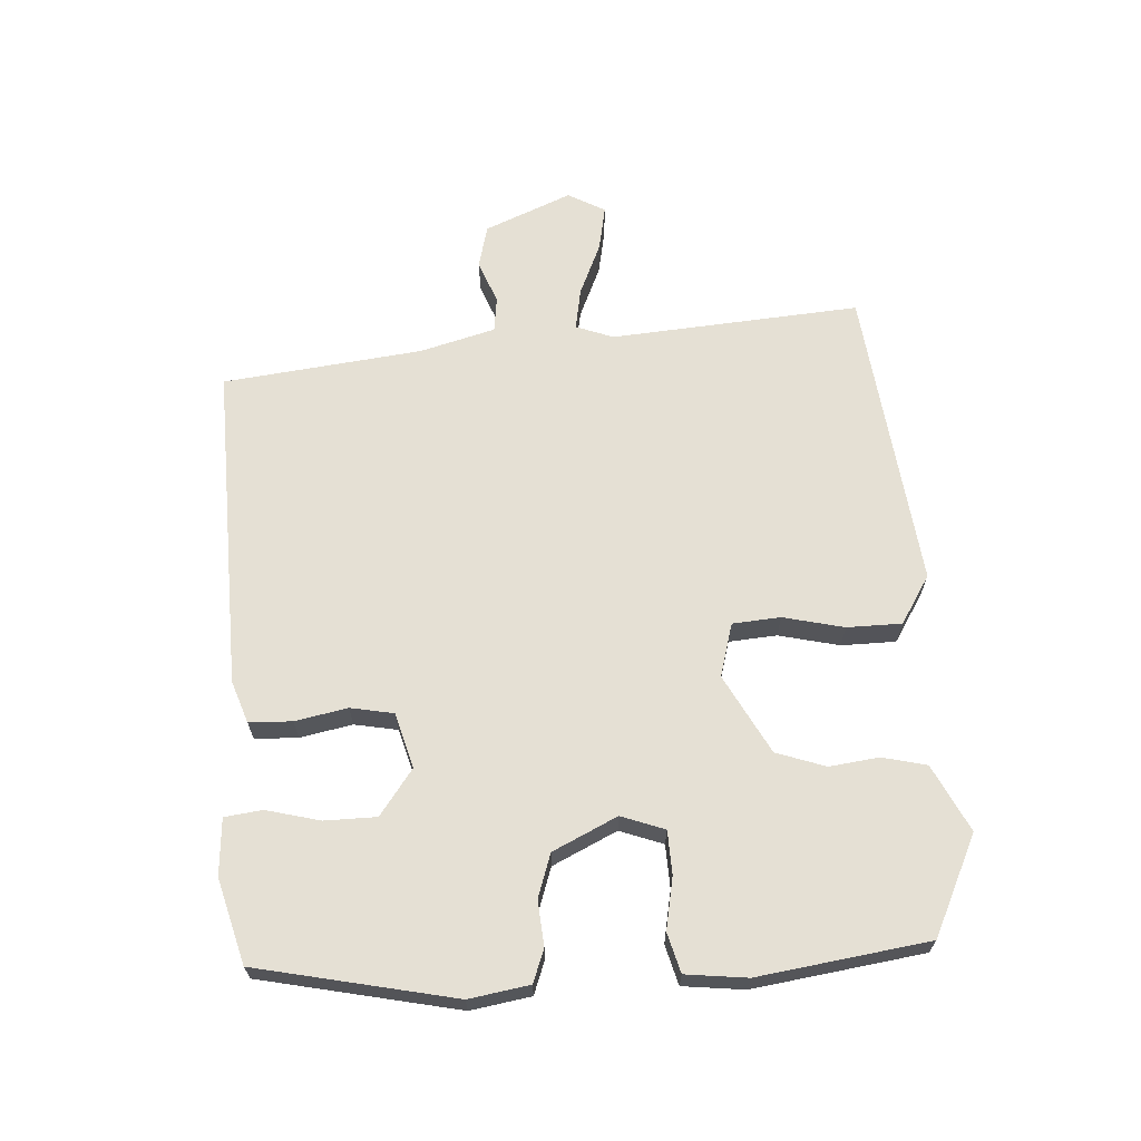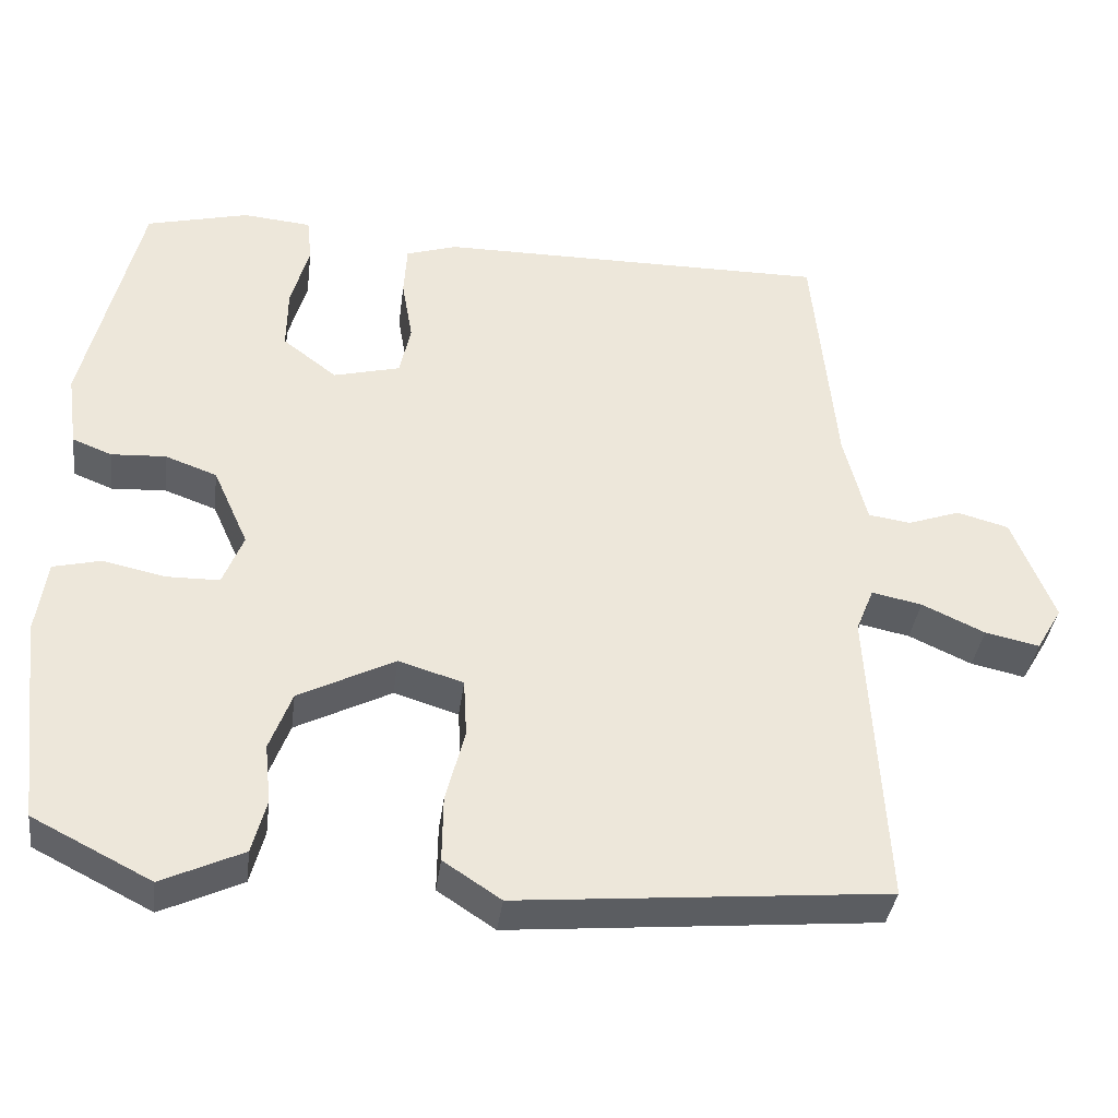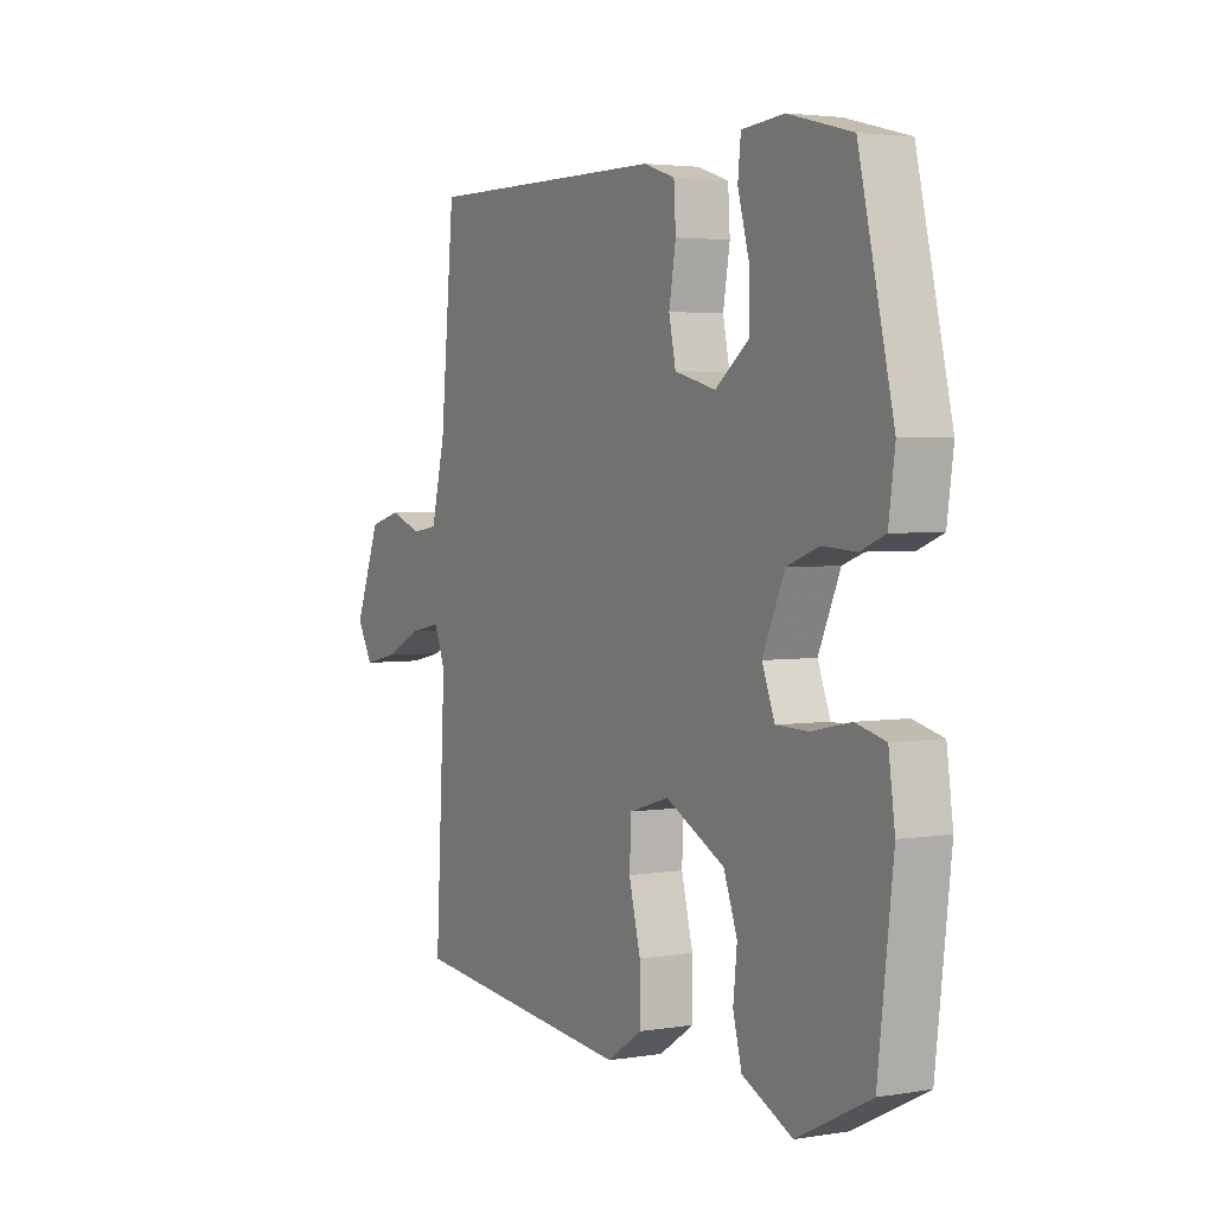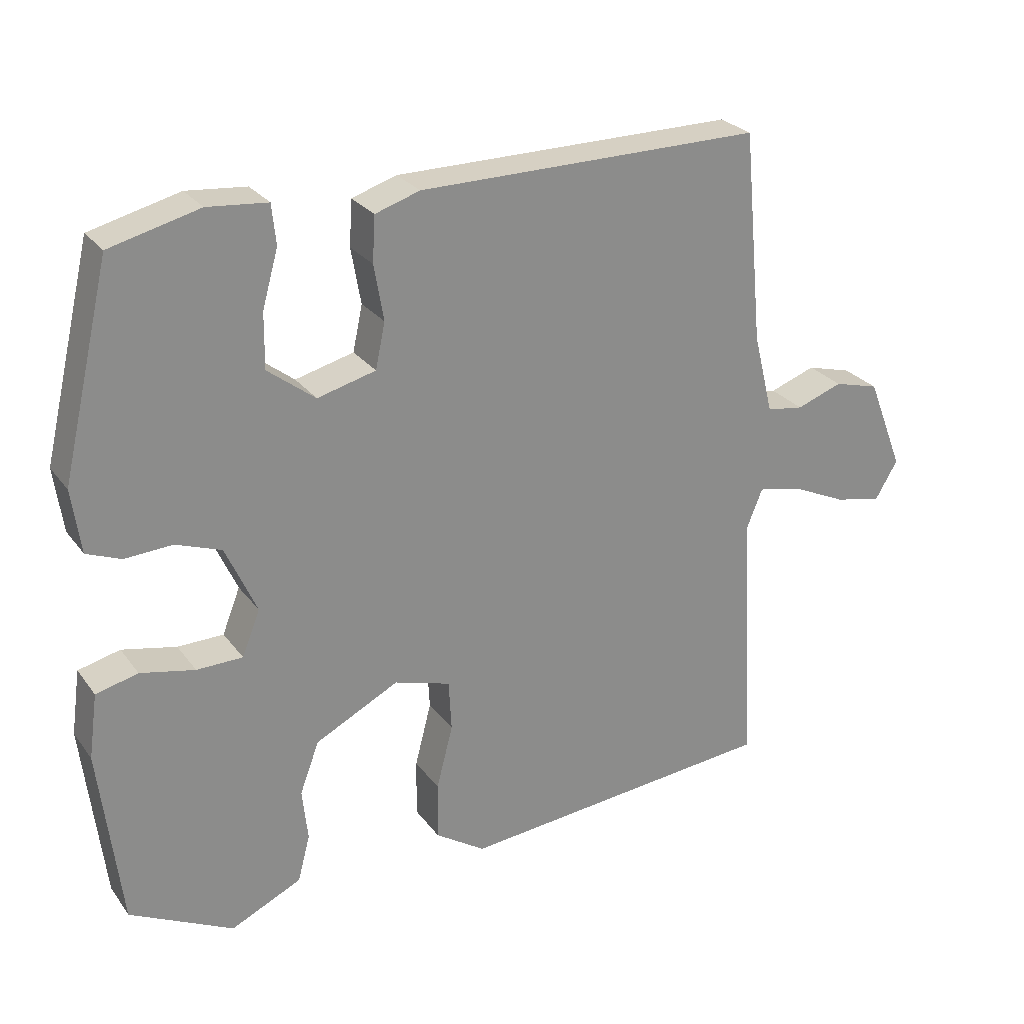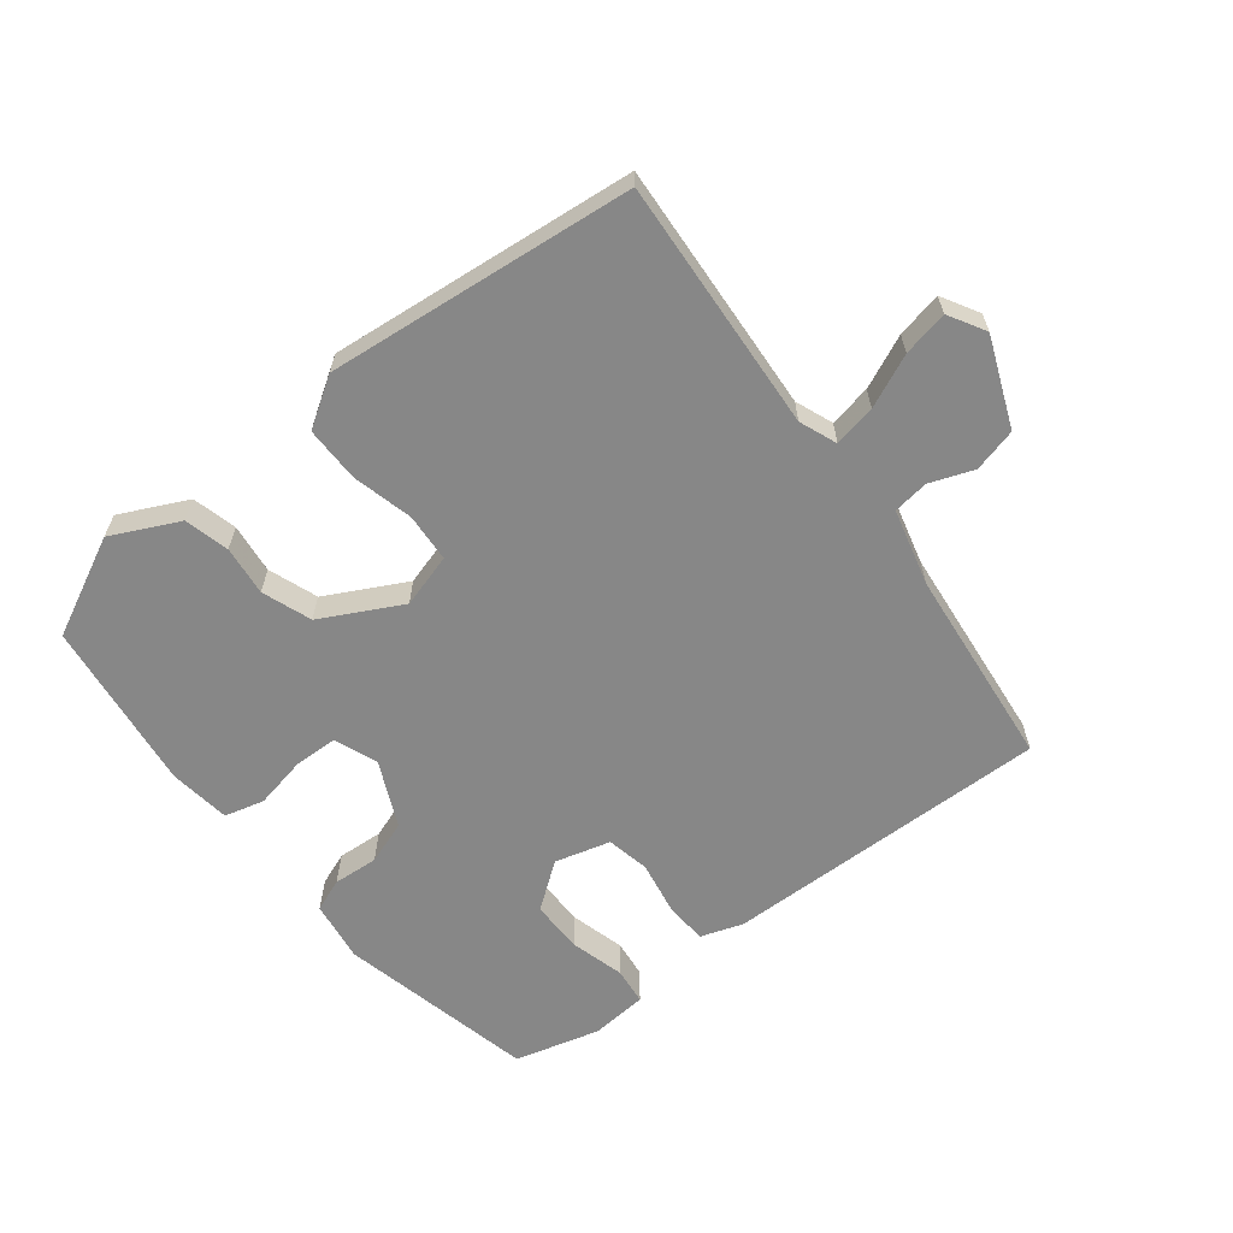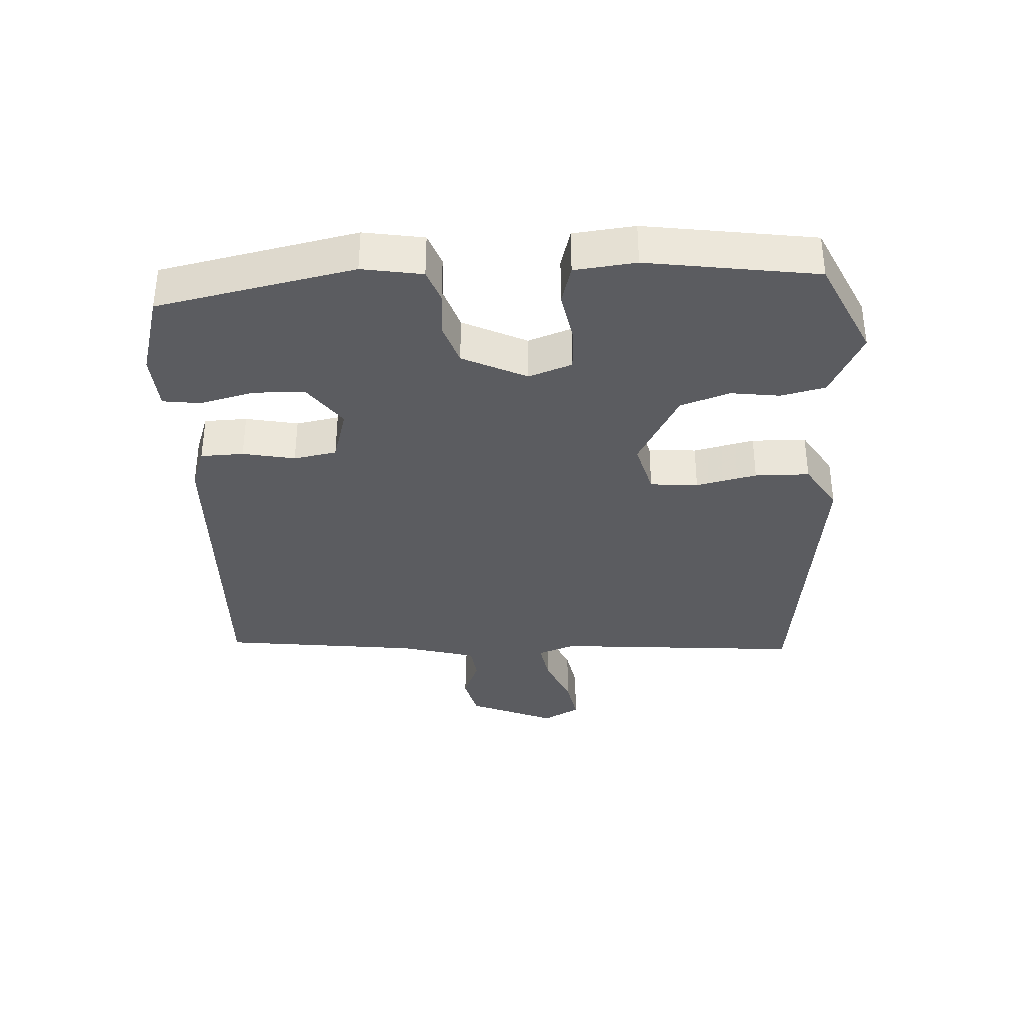
<metadata>
{"format":"obj","ext":"obj","renderer":"f3d","projection":"perspective","resolution":1024,"background":"white","views":[{"elev":65.8,"azim":85.2,"up":"+Y"},{"elev":-37.4,"azim":172.7,"up":"+Z"},{"elev":3.3,"azim":61.1,"up":"+Z"},{"elev":26.4,"azim":151.7,"up":"+Z"},{"elev":-62.5,"azim":-142.6,"up":"+Y"},{"elev":-35.2,"azim":91.5,"up":"+Y"}]}
</metadata>
<code>
v -0.527 0.07 -0.49
v -0.506 0.07 -0.105
v -0.529 0.07 -0.048
v -0.593 0.07 -0.061
v -0.673 0.07 -0.098
v -0.742 0.07 -0.113
v -0.775 0.07 -0.057
v -0.722 0.07 0.078
v -0.656 0.07 0.096
v -0.589 0.07 0.072
v -0.535 0.07 0.08
v -0.506 0.07 0.197
v -0.477 0.07 0.504
v 0.023 0.07 0.501
v 0.088 0.07 0.48
v 0.092 0.07 0.414
v 0.078 0.07 0.333
v 0.092 0.07 0.267
v 0.177 0.07 0.245
v 0.246 0.07 0.298
v 0.245 0.07 0.378
v 0.222 0.07 0.46
v 0.228 0.07 0.518
v 0.315 0.07 0.526
v 0.445 0.07 0.493
v 0.516 0.07 0.192
v 0.503 0.07 0.099
v 0.453 0.07 0.079
v 0.384 0.07 0.083
v 0.318 0.07 0.059
v 0.273 0.07 -0.041
v 0.299 0.07 -0.107
v 0.366 0.07 -0.108
v 0.445 0.07 -0.091
v 0.506 0.07 -0.106
v 0.519 0.07 -0.2
v 0.488 0.07 -0.462
v 0.338 0.07 -0.538
v 0.235 0.07 -0.49
v 0.217 0.07 -0.422
v 0.225 0.07 -0.346
v 0.197 0.07 -0.271
v 0.075 0.07 -0.209
v -0.007 0.07 -0.234
v -0.011 0.07 -0.308
v 0.013 0.07 -0.401
v 0.014 0.07 -0.485
v -0.059 0.07 -0.533
v -0.527 0 -0.49
v -0.506 0 -0.105
v -0.529 0 -0.048
v -0.593 0 -0.061
v -0.673 0 -0.098
v -0.742 0 -0.113
v -0.775 0 -0.057
v -0.722 0 0.078
v -0.656 0 0.096
v -0.589 0 0.072
v -0.535 0 0.08
v -0.506 0 0.197
v -0.477 0 0.504
v 0.023 0 0.501
v 0.088 0 0.48
v 0.092 0 0.414
v 0.078 0 0.333
v 0.092 0 0.267
v 0.177 0 0.245
v 0.246 0 0.298
v 0.245 0 0.378
v 0.222 0 0.46
v 0.228 0 0.518
v 0.315 0 0.526
v 0.445 0 0.493
v 0.516 0 0.192
v 0.503 0 0.099
v 0.453 0 0.079
v 0.384 0 0.083
v 0.318 0 0.059
v 0.273 0 -0.041
v 0.299 0 -0.107
v 0.366 0 -0.108
v 0.445 0 -0.091
v 0.506 0 -0.106
v 0.519 0 -0.2
v 0.488 0 -0.462
v 0.338 0 -0.538
v 0.235 0 -0.49
v 0.217 0 -0.422
v 0.225 0 -0.346
v 0.197 0 -0.271
v 0.075 0 -0.209
v -0.007 0 -0.234
v -0.011 0 -0.308
v 0.013 0 -0.401
v 0.014 0 -0.485
v -0.059 0 -0.533
f 48 1 2
f 47 48 2
f 46 47 2
f 45 46 2
f 44 45 2 3
f 43 44 3
f 39 40 41
f 38 39 41
f 37 38 41
f 36 37 41
f 35 36 41
f 34 35 41
f 33 34 41
f 32 33 41 42
f 31 32 42 43
f 27 28 29
f 26 27 29
f 25 26 29
f 24 25 29
f 23 24 29
f 22 23 29
f 21 22 29
f 20 21 29 30
f 30 31 43
f 20 30 43
f 19 20 43
f 15 16 17
f 14 15 17
f 13 14 17
f 12 13 17
f 11 12 17 18
f 8 9 10
f 7 8 10
f 6 7 10
f 5 6 10
f 4 5 10
f 3 4 10 11
f 18 19 43
f 11 18 43
f 3 11 43
f 50 49 96
f 50 96 95
f 50 95 94
f 50 94 93
f 51 50 93 92
f 51 92 91
f 89 88 87
f 89 87 86
f 89 86 85
f 89 85 84
f 89 84 83
f 89 83 82
f 89 82 81
f 90 89 81 80
f 91 90 80 79
f 77 76 75
f 77 75 74
f 77 74 73
f 77 73 72
f 77 72 71
f 77 71 70
f 77 70 69
f 78 77 69 68
f 91 79 78
f 91 78 68
f 91 68 67
f 65 64 63
f 65 63 62
f 65 62 61
f 65 61 60
f 66 65 60 59
f 58 57 56
f 58 56 55
f 58 55 54
f 58 54 53
f 58 53 52
f 59 58 52 51
f 91 67 66
f 91 66 59
f 91 59 51
f 1 49 50 2
f 2 50 51 3
f 3 51 52 4
f 4 52 53 5
f 5 53 54 6
f 6 54 55 7
f 7 55 56 8
f 8 56 57 9
f 9 57 58 10
f 10 58 59 11
f 11 59 60 12
f 12 60 61 13
f 13 61 62 14
f 14 62 63 15
f 15 63 64 16
f 16 64 65 17
f 17 65 66 18
f 18 66 67 19
f 19 67 68 20
f 20 68 69 21
f 21 69 70 22
f 22 70 71 23
f 23 71 72 24
f 24 72 73 25
f 25 73 74 26
f 26 74 75 27
f 27 75 76 28
f 28 76 77 29
f 29 77 78 30
f 30 78 79 31
f 31 79 80 32
f 32 80 81 33
f 33 81 82 34
f 34 82 83 35
f 35 83 84 36
f 36 84 85 37
f 37 85 86 38
f 38 86 87 39
f 39 87 88 40
f 40 88 89 41
f 41 89 90 42
f 42 90 91 43
f 43 91 92 44
f 44 92 93 45
f 45 93 94 46
f 46 94 95 47
f 47 95 96 48
f 48 96 49 1

</code>
